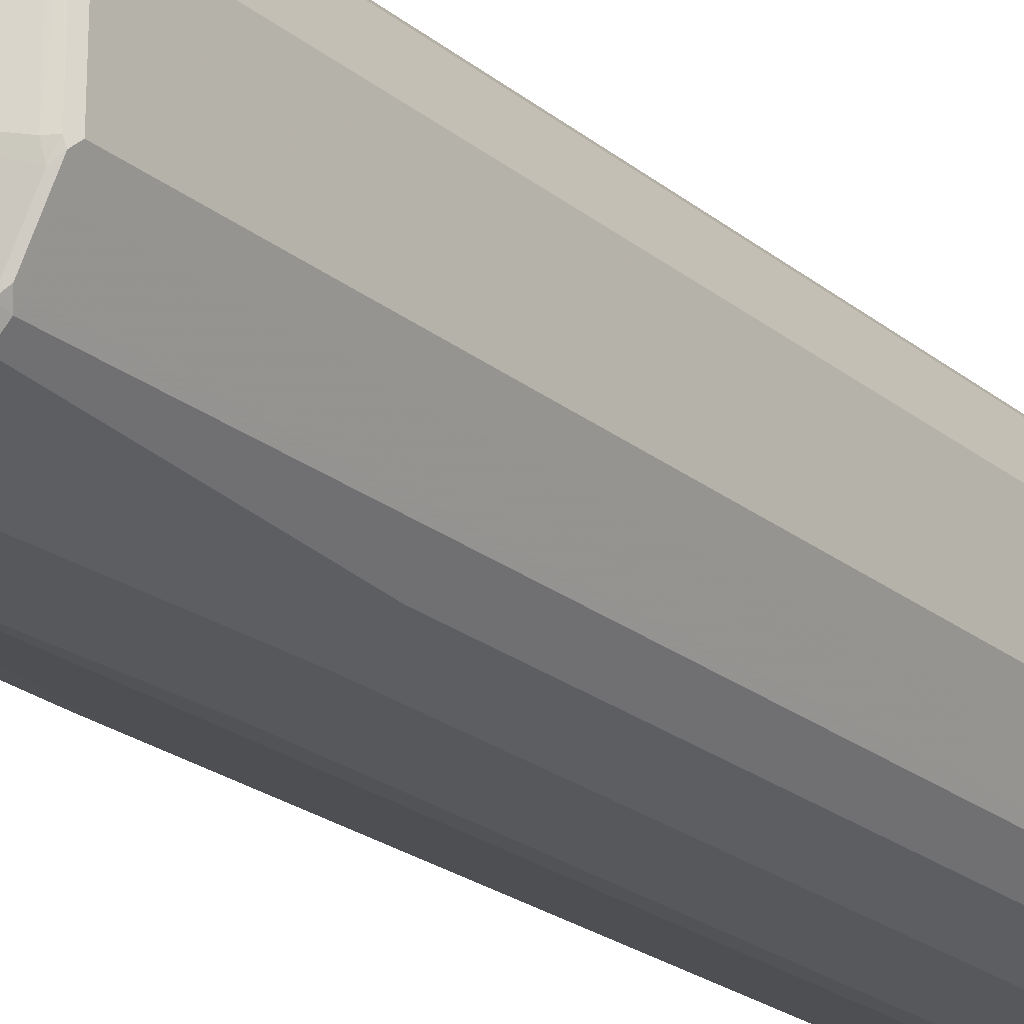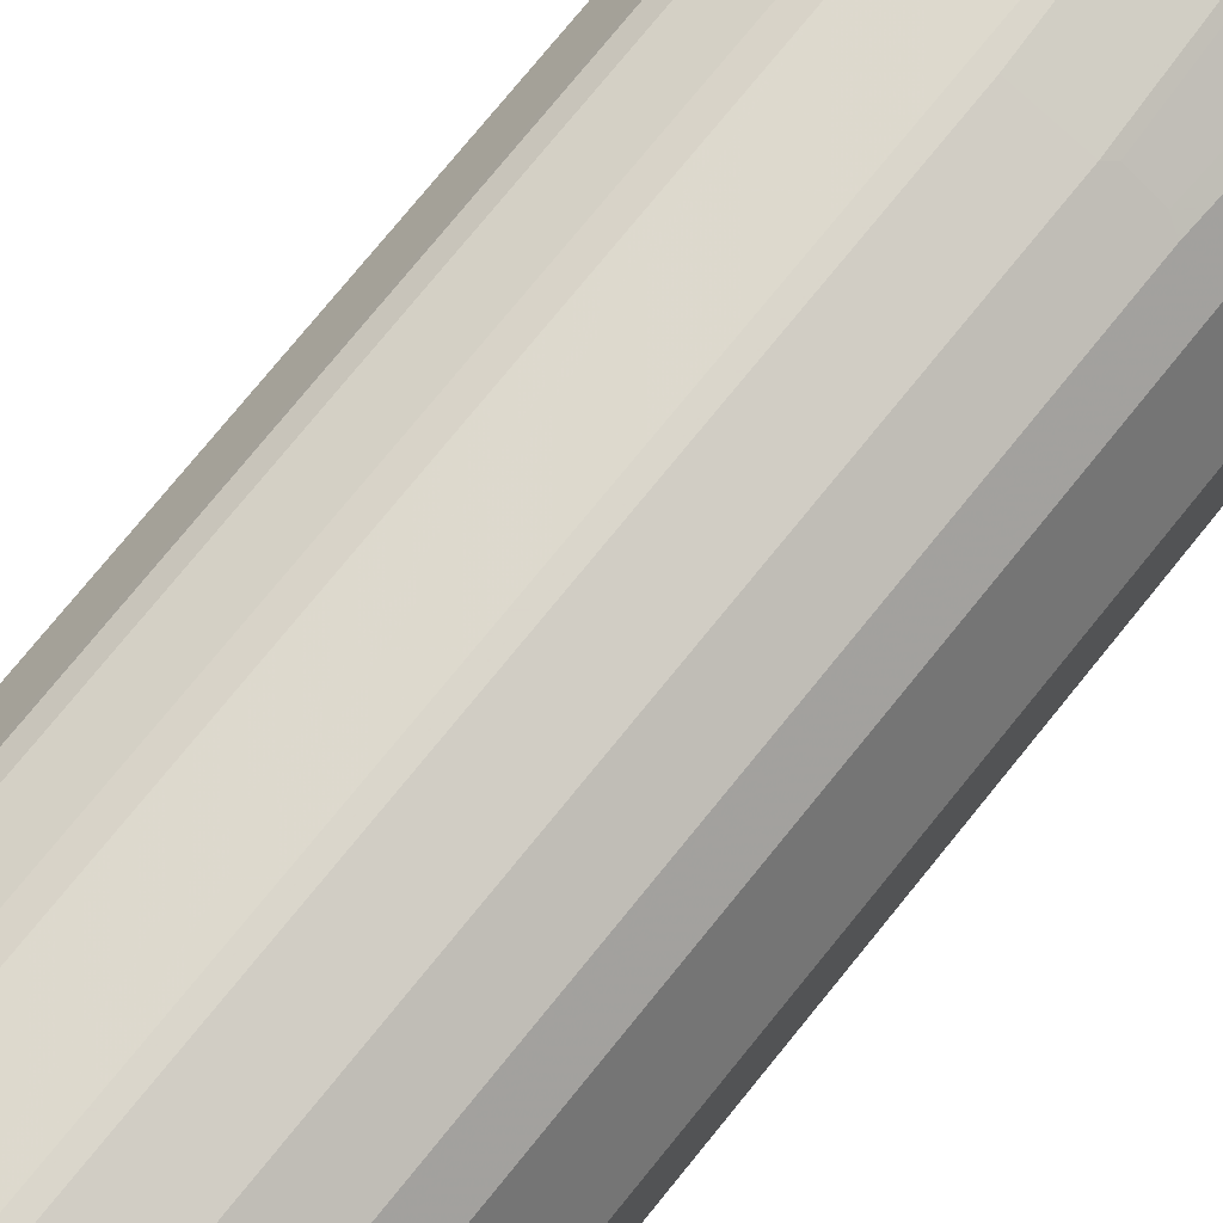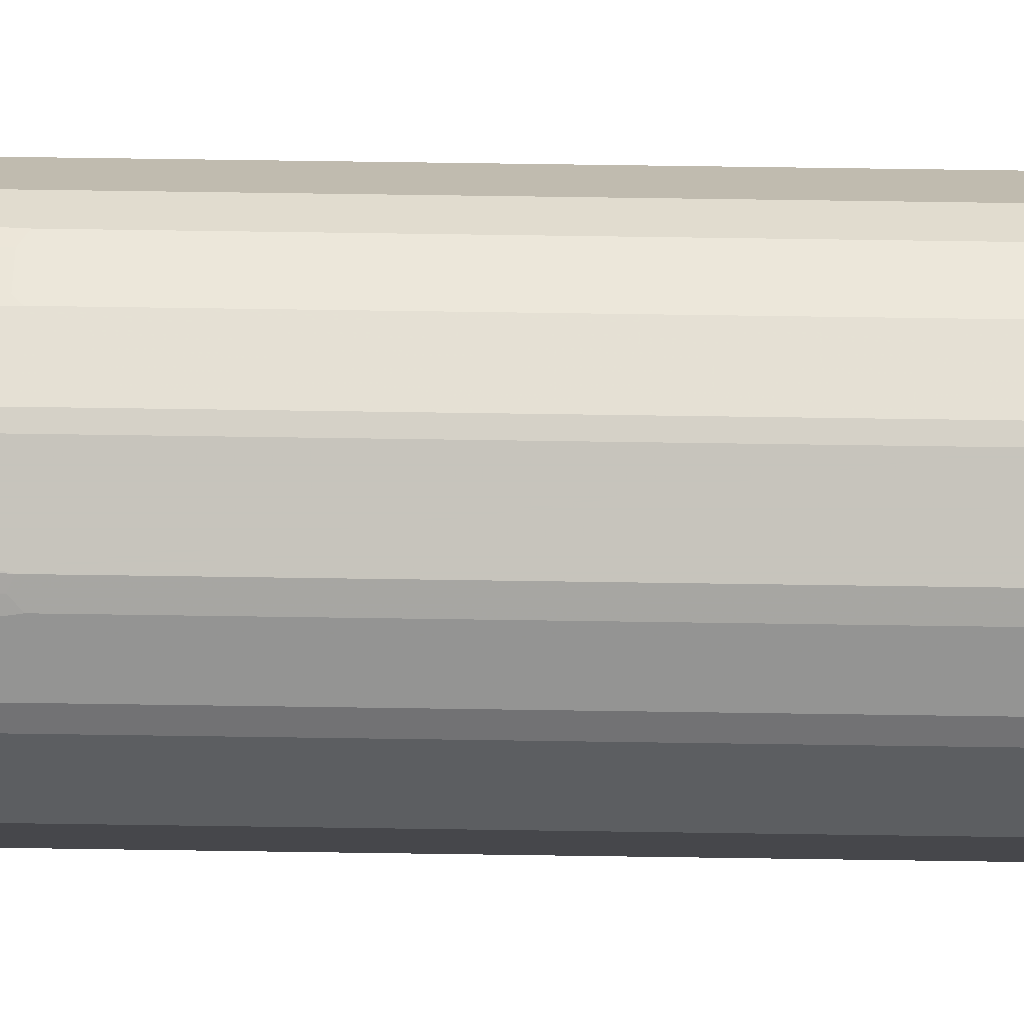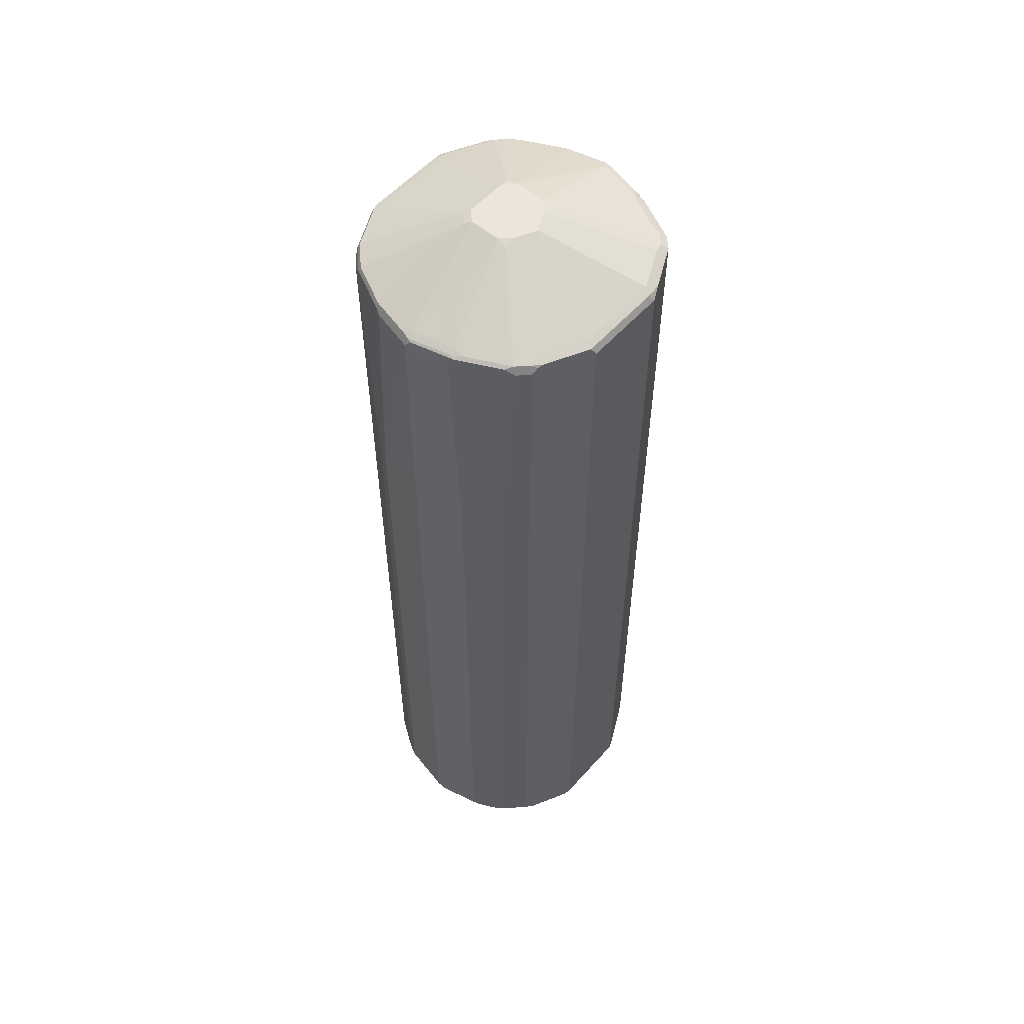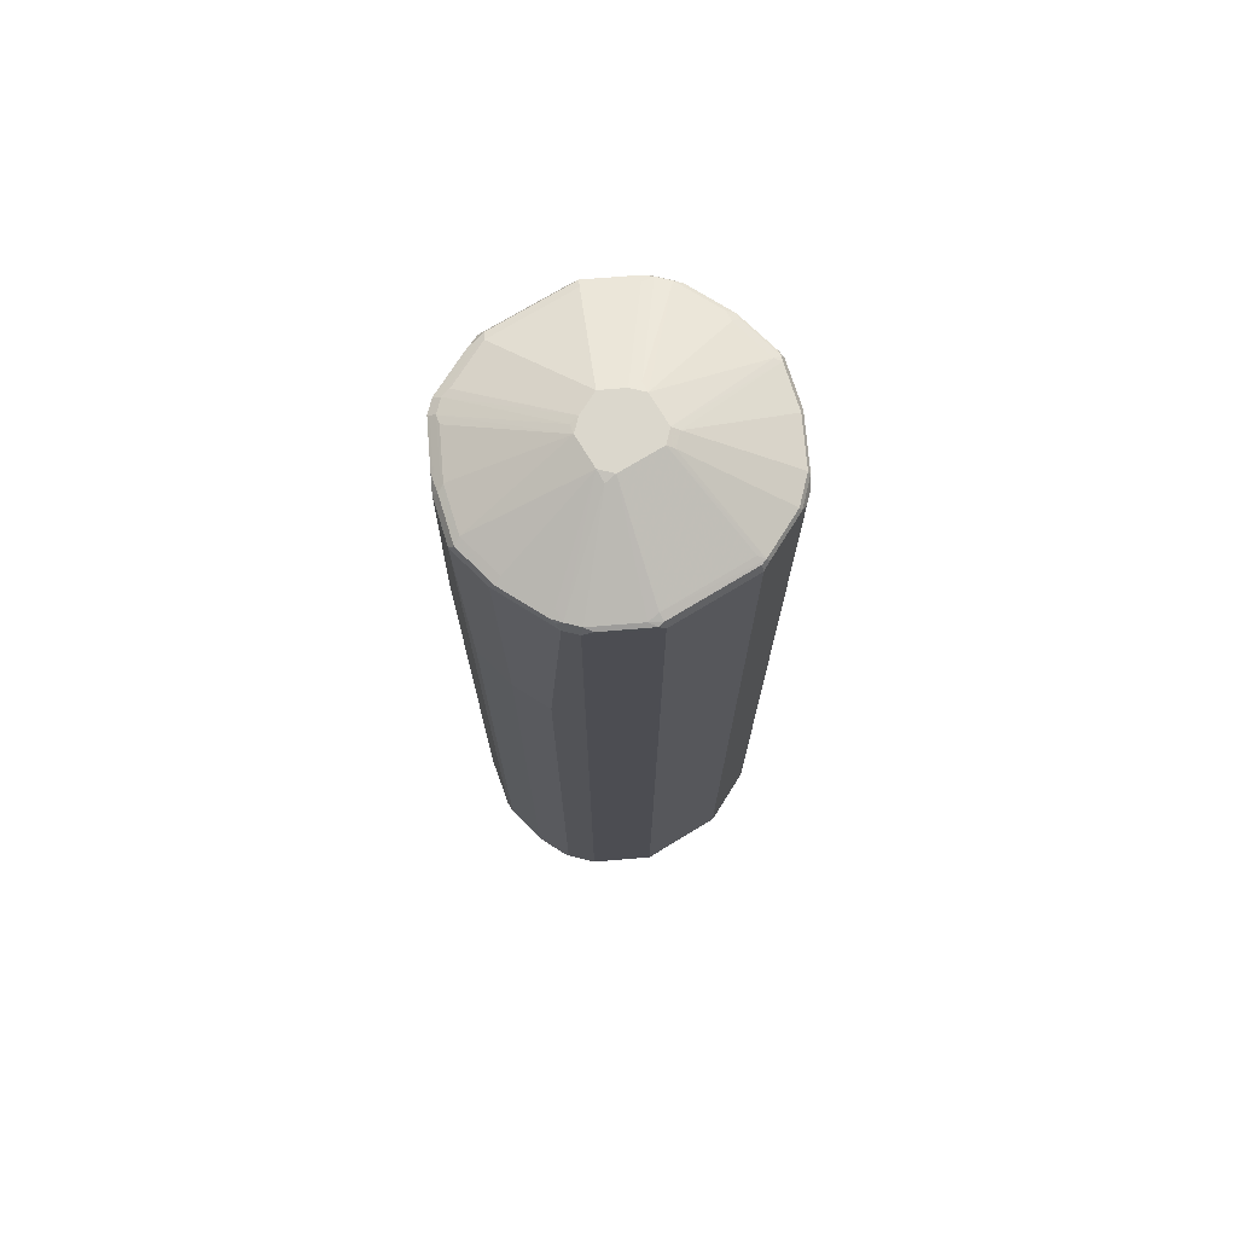
<metadata>
{"format":"obj","ext":"obj","renderer":"f3d","projection":"perspective","resolution":1024,"background":"white","views":[{"elev":-22.0,"azim":-144.4,"up":"+Z"},{"elev":74.1,"azim":38.8,"up":"+Z"},{"elev":79.3,"azim":-89.2,"up":"+Z"},{"elev":55.8,"azim":41.0,"up":"+Y"},{"elev":73.1,"azim":-121.3,"up":"+Y"}]}
</metadata>
<code>
v 0 -0.9216 0.2868
v -0.1024 -0.9216 0.2663
v 0.006777 -0.9352 0.2799
v 0.02044 -0.9216 0.2868
v 0 0.8397 0.2868
v -0.1297 -0.9284 0.2526
v -0.1127 -0.9319 0.256
v -0.09556 -0.9352 0.2594
v -0.1024 0.3686 0.2663
v 0.02726 -0.9352 0.2799
v -0.1024 -0.9422 0.2458
v 0 -0.9422 0.2663
v 0.1024 -0.9216 0.2663
v 0.02044 0.3686 0.2868
v 0.1024 0.3686 0.2663
v 0.0819 0.8397 0.2663
v 0.09217 0.85 0.2611
v 0.01022 0.85 0.2816
v 0 0.8533 0.2799
v -0.01022 0.8552 0.2765
v -0.09217 0.8552 0.256
v -0.0819 0.8397 0.2663
v -0.1912 -0.9284 0.2117
v -0.1195 -0.9387 0.2424
v -0.1297 0.3617 0.2526
v -0.116 0.3754 0.2594
v 0.1092 -0.9352 0.2594
v 0.02044 -0.9422 0.2663
v -0.1638 -0.9422 0.2048
v 0.1178 -0.9319 0.256
v 0.1707 -0.9216 0.2321
v 0.1707 0.3686 0.2321
v 0.1536 0.3789 0.2407
v 0.1127 0.3789 0.2611
v 0.1331 0.85 0.2407
v 0.1024 0.8552 0.2483
v 0.0819 0.8533 0.2594
v 0 0.8601 0.2663
v -0.04092 0.9422 0.06142
v -0.05119 0.9371 0.07169
v -0.1741 0.8552 0.2151
v -0.09556 0.8465 0.2594
v -0.2117 -0.9284 0.1912
v -0.1809 -0.9387 0.2014
v -0.1912 0.8328 0.2117
v -0.1775 0.8465 0.2184
v 0.1502 -0.9352 0.2389
v 0.1024 -0.9422 0.2458
v -0.2048 -0.9422 0.1638
v 0.1587 -0.9319 0.2355
v 0.1664 -0.9371 0.2253
v 0.2117 -0.9216 0.1912
v 0.1912 0.8397 0.2117
v 0.1741 0.85 0.2202
v 0.1843 0.8552 0.2074
v 0.1434 0.8552 0.2279
v 0.0819 0.8601 0.2458
v 0.02044 0.9422 0.06142
v -0.06141 0.9422 0.04093
v -0.07168 0.9371 0.0512
v -0.215 0.8552 0.1741
v -0.2185 0.8465 0.1775
v -0.2185 -0.9147 0.1775
v -0.2458 -0.9216 0.1229
v -0.2526 -0.9284 0.1092
v -0.215 -0.9319 0.1741
v -0.2014 -0.9387 0.1809
v -0.2117 0.8328 0.1912
v 0.1434 -0.9422 0.2253
v -0.2253 -0.9422 0.1229
v 0.2074 -0.9371 0.1843
v 0.2201 -0.9319 0.1741
v 0.2185 -0.9216 0.1775
v 0.2117 0.8397 0.1912
v 0.2048 0.8552 0.1869
v 0.04092 0.9371 0.064
v 0.1638 0.8601 0.2048
v 0.04092 0.9422 0.04093
v -0.06141 0.9422 -0.04093
v -0.2458 0.8601 0.08191
v -0.256 0.8552 0.09213
v -0.2595 0.8465 0.09555
v -0.2458 0.8397 0.1229
v -0.2663 -0.9216 0.08191
v -0.256 -0.9319 0.09213
v 0.2048 -0.9422 0.1638
v -0.2458 -0.9422 0.08191
v 0.2279 -0.9371 0.1434
v 0.2611 -0.9319 0.09213
v 0.2458 -0.9216 0.1229
v 0.2185 0.8397 0.1775
v 0.2185 0.8533 0.1707
v 0.215 0.85 0.1792
v 0.2048 0.8601 0.1638
v 0.06141 0.9422 0
v -0.04092 0.9422 -0.06142
v -0.06396 0.9371 -0.06142
v -0.2074 0.8552 -0.1843
v -0.2279 0.8552 -0.1434
v -0.2483 0.8552 -0.1024
v -0.2458 0.8601 -0.08191
v -0.2595 0.8533 -0.08191
v -0.2595 0.8533 0.08191
v -0.2663 0.8397 0.08191
v -0.2663 -0.9216 -0.08191
v -0.2595 -0.9352 0.07506
v 0.2253 -0.9422 0.1229
v -0.2458 -0.9422 -0.08191
v 0.2483 -0.9371 0.1024
v 0.2663 -0.9216 -0.08191
v 0.2663 -0.9216 0.08191
v 0.2595 -0.9352 0.08191
v 0.2595 -0.9352 -0.08191
v 0.2458 0.8397 0.1229
v 0.2595 0.8533 0.08876
v 0.2253 0.8601 0.1229
v 0.2253 0.8601 -0.1229
v 0.04092 0.9422 -0.04093
v 0.2458 0.8601 0.08191
v 0.2458 0.8601 -0.08191
v 0 0.8601 -0.2663
v -0.0819 0.8601 -0.2458
v -0.08873 0.8533 -0.2594
v -0.1707 0.8533 -0.2184
v -0.1638 0.8601 -0.2048
v -0.1869 0.8552 -0.2048
v 0.02044 0.9422 -0.06142
v -0.2117 0.8397 -0.1912
v -0.2201 0.85 -0.1741
v -0.2611 0.85 -0.09213
v -0.2663 0.8397 -0.08191
v -0.2458 -0.9216 -0.1229
v -0.2595 -0.9352 -0.08876
v 0.2458 -0.9422 0.08191
v -0.2253 -0.9422 -0.1229
v 0.256 -0.9371 -0.09213
v 0.2595 -0.9284 -0.09555
v 0.2458 -0.9216 -0.1229
v 0.2663 0.8397 -0.08191
v 0.2663 0.8397 0.08191
v 0.2595 0.8533 -0.07506
v 0.2048 0.8601 -0.1638
v 0.2219 0.8568 -0.14
v 0.03753 0.9387 -0.05799
v 0.2014 0.8568 -0.1809
v 0.2424 0.8568 -0.09898
v 0.0819 0.8601 -0.2458
v -0.006777 0.8533 -0.2799
v 0 0.8397 -0.2868
v -0.0819 0.8397 -0.2663
v -0.09728 0.85 -0.256
v -0.1792 0.85 -0.2151
v -0.1912 0.8397 -0.2117
v 0.1809 0.8568 -0.2014
v 0.1638 0.8601 -0.2048
v -0.2185 0.8397 -0.1775
v -0.2117 -0.9216 -0.1912
v -0.2458 0.8397 -0.1229
v -0.2185 -0.9216 -0.1775
v -0.2185 -0.9352 -0.1707
v 0.2458 -0.9422 -0.08191
v -0.2048 -0.9422 -0.1638
v 0.215 -0.9371 -0.1741
v 0.2185 -0.9284 -0.1775
v 0.2458 0.8397 -0.1229
v 0.2526 0.8465 -0.1092
v 0.256 0.85 -0.09213
v 0.215 0.85 -0.1741
v 0.2117 0.8465 -0.1912
v 0.099 0.8568 -0.2424
v 0.07507 0.8533 -0.2594
v 0.0819 0.8397 -0.2663
v -0.02044 0.3686 -0.2868
v -0.1024 0.3686 -0.2663
v 0.1024 0.3686 -0.2663
v 0 -0.9216 -0.2868
v -0.1502 0.8397 -0.2321
v -0.1707 0.3686 -0.2321
v 0.1912 0.8465 -0.2117
v 0.1741 0.85 -0.2151
v -0.1707 -0.9216 -0.2321
v -0.2048 -0.9371 -0.1869
v -0.215 -0.9319 -0.1792
v 0.2253 -0.9422 -0.1229
v -0.1434 -0.9422 -0.2253
v 0.1741 -0.9371 -0.2151
v 0.2048 -0.9422 -0.1638
v 0.1775 -0.9284 -0.2184
v 0.1912 -0.9147 -0.2117
v 0.2117 -0.9147 -0.1912
v 0.2185 0.8328 -0.1775
v 0.09217 0.85 -0.256
v 0.1092 0.8465 -0.2526
v -0.02044 -0.9216 -0.2868
v -0.1024 -0.9216 -0.2663
v 0.1297 0.3754 -0.2526
v 0.1024 -0.9216 -0.2663
v 0 -0.9352 -0.2799
v -0.0307 -0.9319 -0.2816
v 0.1502 0.8465 -0.2321
v -0.1536 -0.9319 -0.2407
v -0.1638 -0.9371 -0.2279
v -0.1024 -0.9422 -0.2458
v 0.1638 -0.9422 -0.2048
v 0.1024 -0.9422 -0.2458
v 0.1127 -0.9371 -0.256
v 0.116 -0.9284 -0.2594
v 0.1297 -0.9147 -0.2526
v -0.1127 -0.9319 -0.2611
v 0.1024 -0.9352 -0.2594
v 0.01022 -0.9371 -0.2765
v -0.02044 -0.9352 -0.2799
v -0.1229 -0.9371 -0.2483
v -0.02044 -0.9422 -0.2663
v -0.1024 -0.9352 -0.2594
v 0 -0.9422 -0.2663
f 1 2 3
f 1 3 10
f 1 10 4
f 1 4 14
f 1 14 5
f 1 5 9
f 1 9 2
f 2 6 7
f 2 7 8
f 2 8 3
f 2 9 26
f 2 26 25
f 2 25 6
f 3 8 11
f 3 11 12
f 3 12 28
f 3 28 10
f 4 10 27
f 4 27 13
f 4 13 15
f 4 15 14
f 5 14 15
f 5 15 16
f 5 16 17
f 5 17 18
f 5 18 19
f 5 19 20
f 5 20 21
f 5 21 22
f 5 22 9
f 6 23 24
f 6 24 7
f 6 25 45
f 6 45 23
f 7 24 11
f 7 11 8
f 9 22 42
f 9 42 26
f 10 28 48
f 10 48 27
f 11 24 29
f 11 29 49
f 11 49 70
f 11 70 87
f 11 87 108
f 11 108 135
f 11 135 162
f 11 162 185
f 11 185 203
f 11 203 214
f 11 214 216
f 11 216 205
f 11 205 204
f 11 204 187
f 11 187 184
f 11 184 161
f 11 161 134
f 11 134 107
f 11 107 86
f 11 86 69
f 11 69 48
f 11 48 28
f 11 28 12
f 13 27 30
f 13 30 31
f 13 31 32
f 13 32 15
f 15 32 33
f 15 33 34
f 15 34 17
f 15 17 16
f 17 35 56
f 17 56 36
f 17 36 37
f 17 37 19
f 17 19 18
f 17 34 35
f 19 37 57
f 19 57 38
f 19 38 20
f 20 38 39
f 20 39 40
f 20 40 21
f 21 40 41
f 21 41 42
f 21 42 22
f 23 43 67
f 23 67 44
f 23 44 24
f 23 45 68
f 23 68 43
f 24 44 29
f 25 26 45
f 26 42 46
f 26 46 45
f 27 47 50
f 27 50 30
f 27 48 69
f 27 69 47
f 29 44 67
f 29 67 49
f 30 50 31
f 31 50 51
f 31 51 71
f 31 71 52
f 31 52 74
f 31 74 53
f 31 53 32
f 32 53 54
f 32 54 33
f 33 54 35
f 33 35 34
f 35 54 55
f 35 55 56
f 36 56 57
f 36 57 37
f 38 57 58
f 38 58 39
f 39 58 78
f 39 78 95
f 39 95 118
f 39 118 127
f 39 127 96
f 39 96 79
f 39 79 59
f 39 59 60
f 39 60 40
f 40 60 61
f 40 61 41
f 41 61 62
f 41 62 46
f 41 46 42
f 43 63 64
f 43 64 84
f 43 84 65
f 43 65 85
f 43 85 66
f 43 66 49
f 43 49 67
f 43 68 62
f 43 62 63
f 45 46 62
f 45 62 68
f 47 69 51
f 47 51 50
f 49 66 70
f 51 69 86
f 51 86 71
f 52 71 72
f 52 72 73
f 52 73 91
f 52 91 74
f 53 74 75
f 53 75 55
f 53 55 54
f 55 75 76
f 55 76 58
f 55 58 77
f 55 77 57
f 55 57 56
f 57 77 58
f 58 76 78
f 59 79 101
f 59 101 80
f 59 80 81
f 59 81 60
f 60 81 61
f 61 81 82
f 61 82 62
f 62 82 104
f 62 104 83
f 62 83 64
f 62 64 63
f 64 83 104
f 64 104 84
f 65 84 85
f 66 85 87
f 66 87 70
f 71 88 72
f 71 86 107
f 71 107 88
f 72 89 111
f 72 111 90
f 72 90 73
f 72 88 109
f 72 109 89
f 73 90 114
f 73 114 91
f 74 91 92
f 74 92 93
f 74 93 75
f 75 94 78
f 75 78 76
f 75 93 92
f 75 92 94
f 78 94 116
f 78 116 95
f 79 96 97
f 79 97 98
f 79 98 99
f 79 99 100
f 79 100 101
f 80 101 81
f 81 101 102
f 81 102 103
f 81 103 104
f 81 104 82
f 84 105 133
f 84 133 106
f 84 106 85
f 84 104 131
f 84 131 105
f 85 106 87
f 87 106 133
f 87 133 108
f 88 107 134
f 88 134 109
f 89 110 111
f 89 109 112
f 89 112 113
f 89 113 110
f 90 111 140
f 90 140 114
f 91 114 115
f 91 115 92
f 92 115 116
f 92 116 94
f 95 117 142
f 95 142 118
f 95 116 119
f 95 119 120
f 95 120 117
f 96 121 122
f 96 122 123
f 96 123 124
f 96 124 125
f 96 125 126
f 96 126 97
f 96 127 121
f 97 126 98
f 98 126 153
f 98 153 128
f 98 128 129
f 98 129 99
f 99 129 130
f 99 130 100
f 100 130 102
f 100 102 101
f 102 130 103
f 103 130 104
f 104 130 131
f 105 132 133
f 105 131 158
f 105 158 132
f 108 133 135
f 109 134 112
f 110 113 136
f 110 136 137
f 110 137 164
f 110 164 138
f 110 138 165
f 110 165 139
f 110 139 140
f 110 140 111
f 112 134 136
f 112 136 113
f 114 140 115
f 115 141 120
f 115 120 119
f 115 119 116
f 115 140 139
f 115 139 141
f 117 120 146
f 117 146 143
f 117 143 145
f 117 145 142
f 118 144 127
f 118 142 145
f 118 145 144
f 120 141 167
f 120 167 146
f 121 147 148
f 121 148 123
f 121 123 122
f 121 127 147
f 123 148 149
f 123 149 150
f 123 150 151
f 123 151 152
f 123 152 124
f 124 126 125
f 124 152 126
f 126 152 153
f 127 144 154
f 127 154 155
f 127 155 147
f 128 156 129
f 128 153 178
f 128 178 181
f 128 181 157
f 128 157 159
f 128 159 156
f 129 156 158
f 129 158 131
f 129 131 130
f 132 159 133
f 132 158 156
f 132 156 159
f 133 159 160
f 133 160 135
f 134 161 136
f 135 160 162
f 136 163 164
f 136 164 137
f 136 161 184
f 136 184 163
f 138 164 191
f 138 191 165
f 139 165 169
f 139 169 166
f 139 166 167
f 139 167 141
f 143 146 167
f 143 167 168
f 143 168 145
f 144 145 154
f 145 168 169
f 145 169 179
f 145 179 154
f 147 155 170
f 147 170 192
f 147 192 171
f 147 171 148
f 148 171 172
f 148 172 149
f 149 173 174
f 149 174 150
f 149 172 175
f 149 175 197
f 149 197 176
f 149 176 194
f 149 194 173
f 150 177 152
f 150 152 151
f 150 174 178
f 150 178 177
f 152 177 153
f 153 177 178
f 154 170 155
f 154 179 180
f 154 180 170
f 157 181 202
f 157 202 182
f 157 182 183
f 157 183 160
f 157 160 159
f 160 182 162
f 160 183 182
f 162 182 202
f 162 202 185
f 163 186 164
f 163 184 187
f 163 187 204
f 163 204 186
f 164 186 188
f 164 188 189
f 164 189 190
f 164 190 169
f 164 169 191
f 165 191 169
f 166 169 168
f 166 168 167
f 169 190 189
f 169 189 179
f 170 180 192
f 171 192 172
f 172 192 193
f 172 193 196
f 172 196 175
f 173 194 195
f 173 195 174
f 174 195 181
f 174 181 178
f 175 196 208
f 175 208 207
f 175 207 197
f 176 197 210
f 176 210 198
f 176 198 199
f 176 199 194
f 179 196 200
f 179 200 180
f 179 189 208
f 179 208 196
f 180 200 192
f 181 195 201
f 181 201 202
f 185 202 203
f 186 204 205
f 186 205 206
f 186 206 207
f 186 207 188
f 188 207 189
f 189 207 208
f 192 200 193
f 193 200 196
f 194 199 209
f 194 209 195
f 195 209 201
f 197 207 206
f 197 206 210
f 198 210 206
f 198 206 211
f 198 211 212
f 198 212 199
f 199 212 215
f 199 215 209
f 201 209 202
f 202 213 203
f 202 209 213
f 203 213 215
f 203 215 212
f 203 212 214
f 205 216 206
f 206 216 211
f 209 215 213
f 211 216 214
f 211 214 212

</code>
